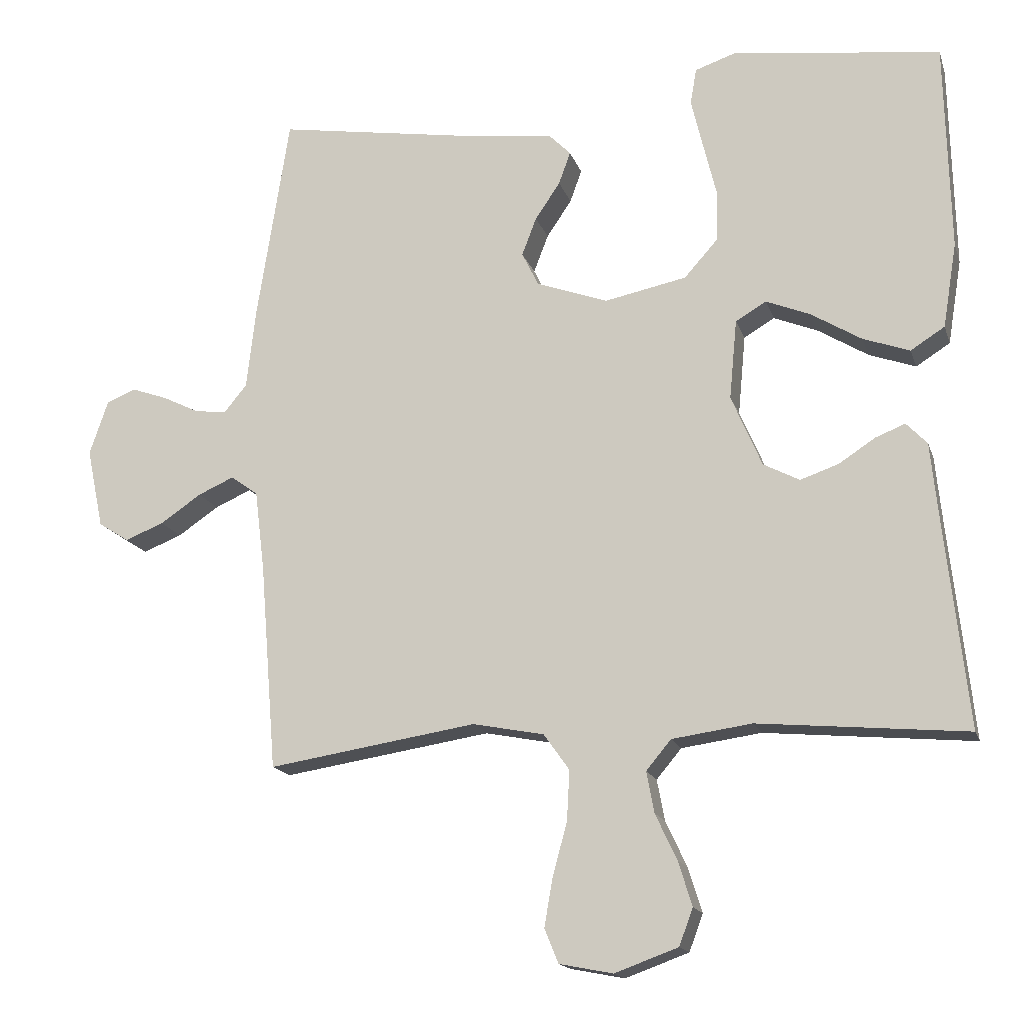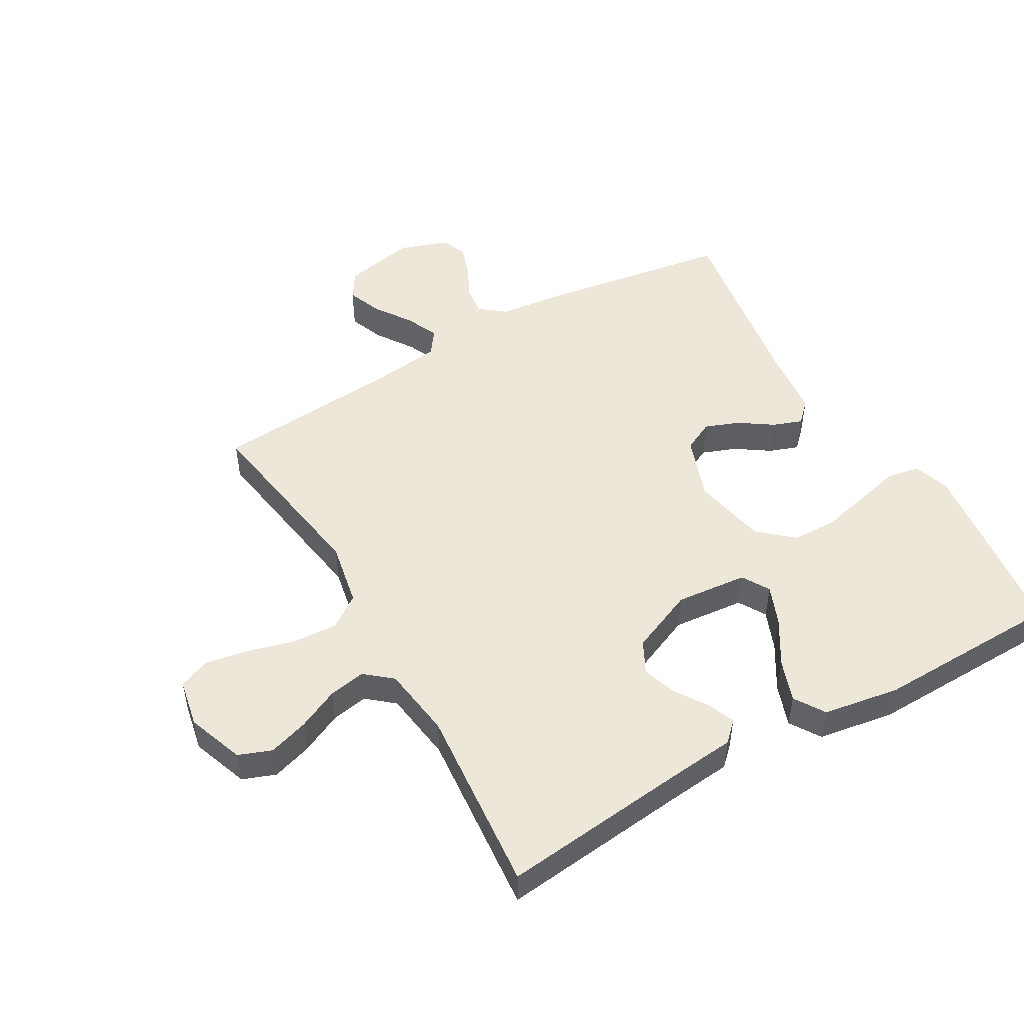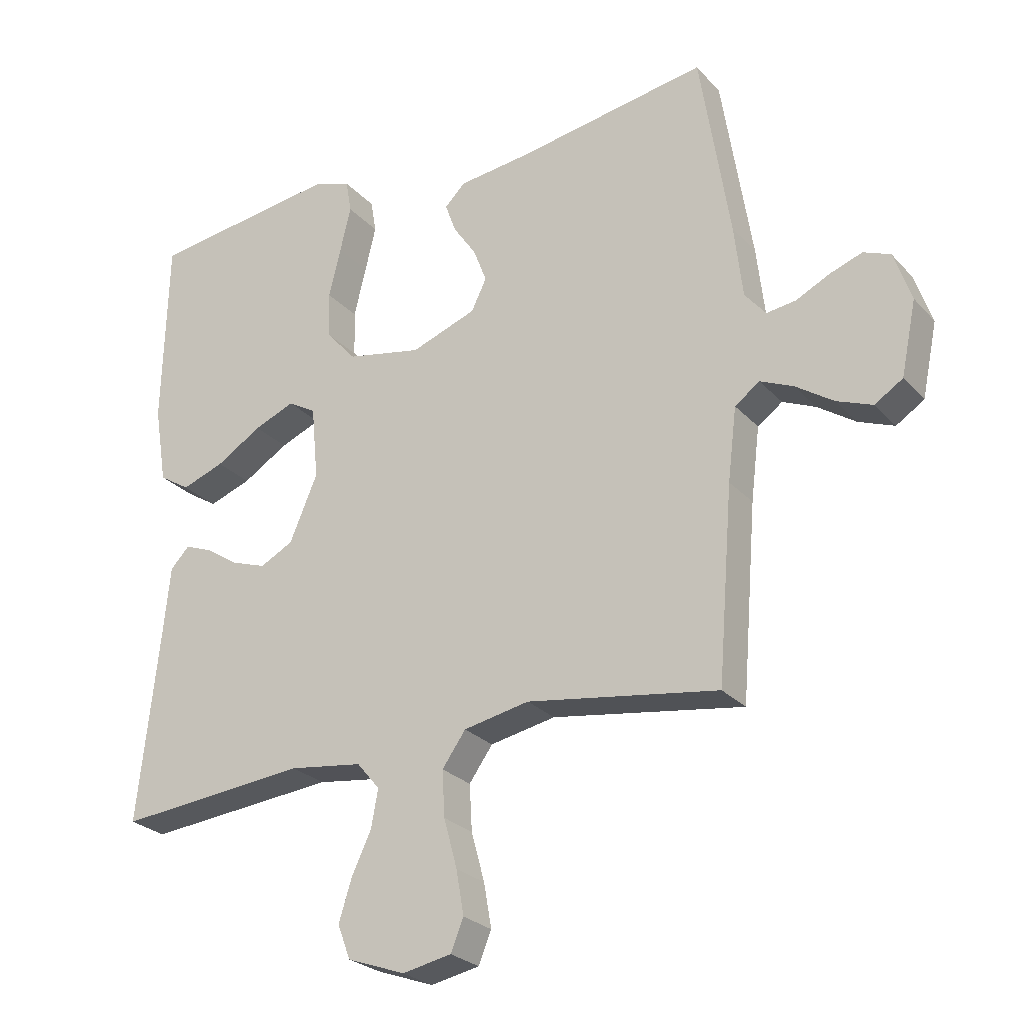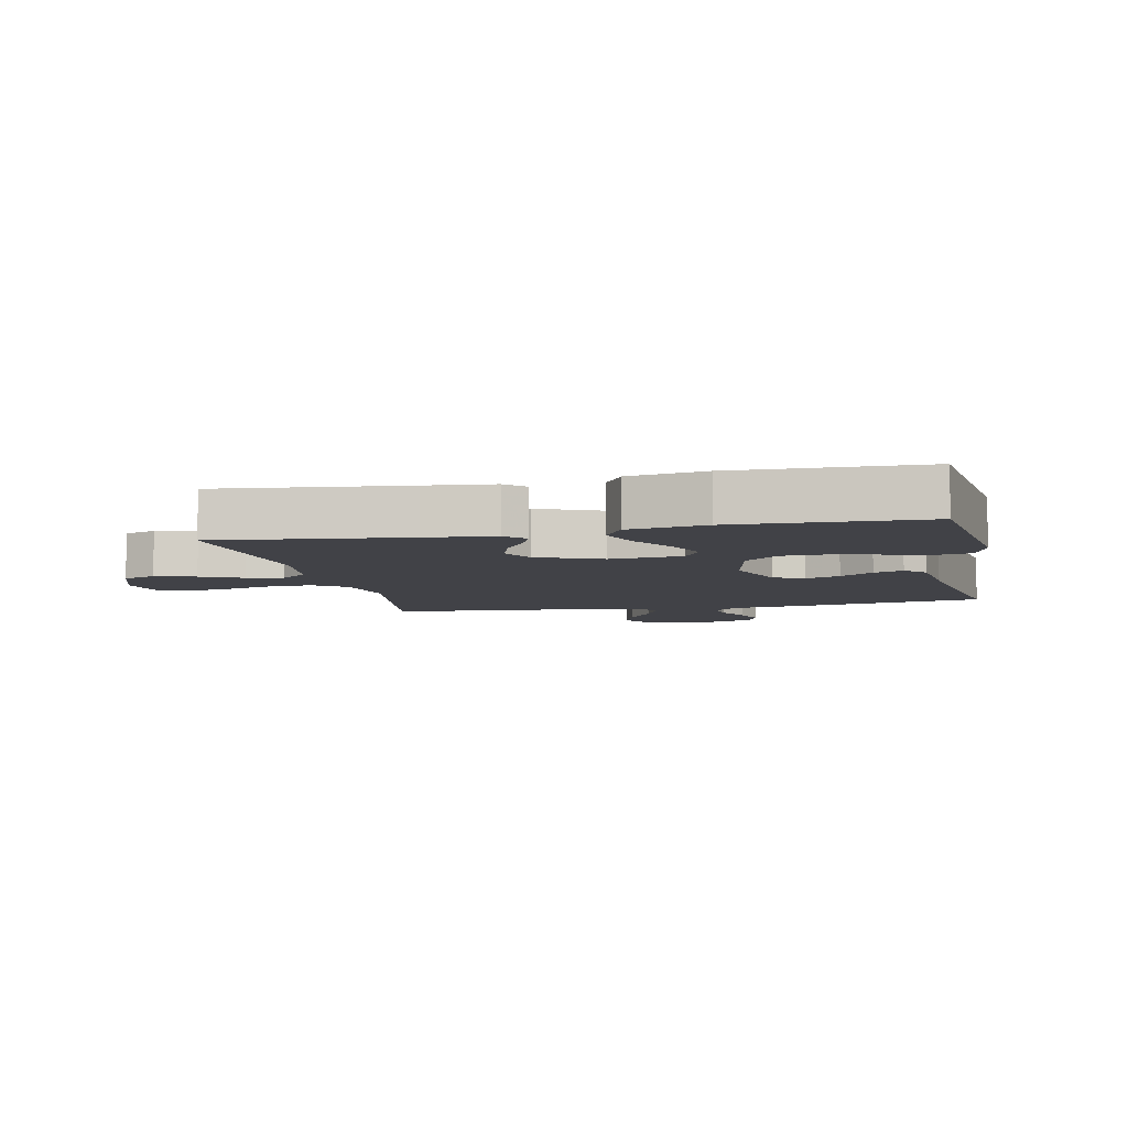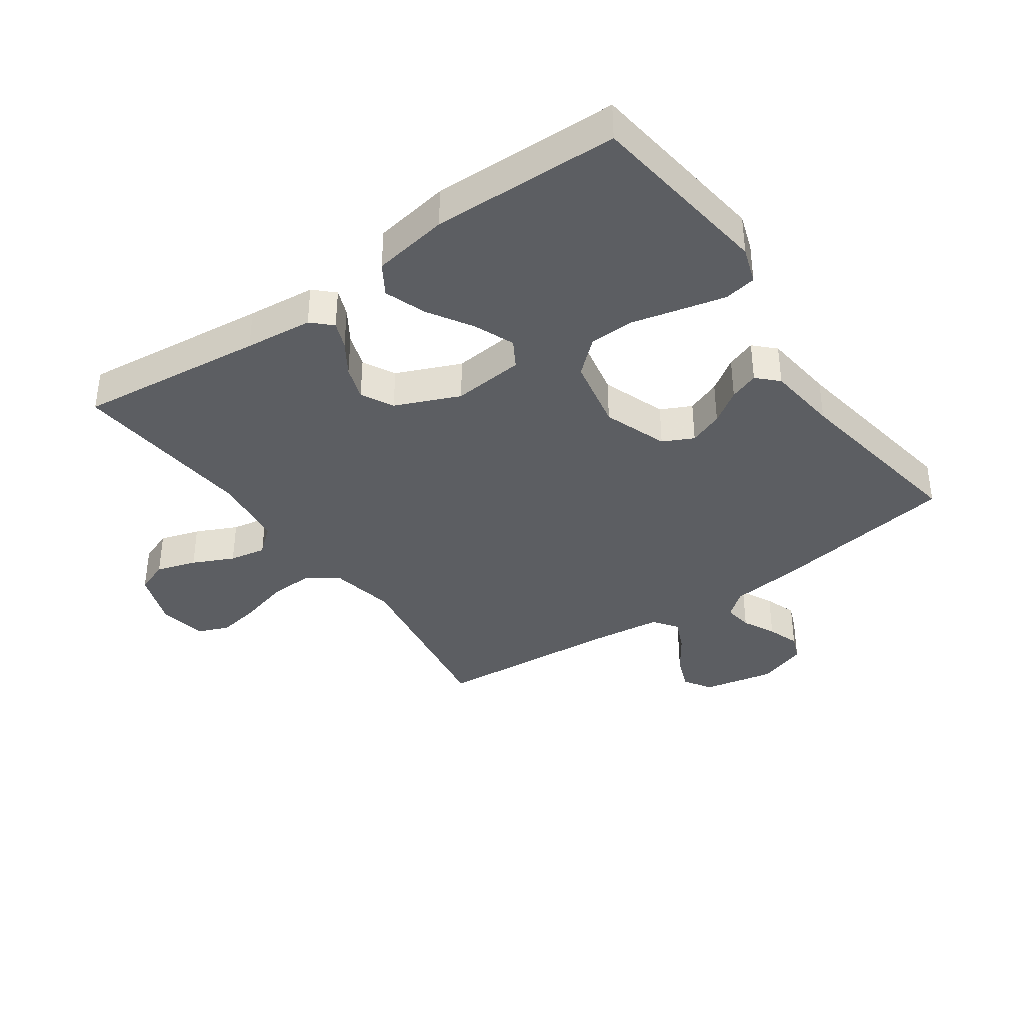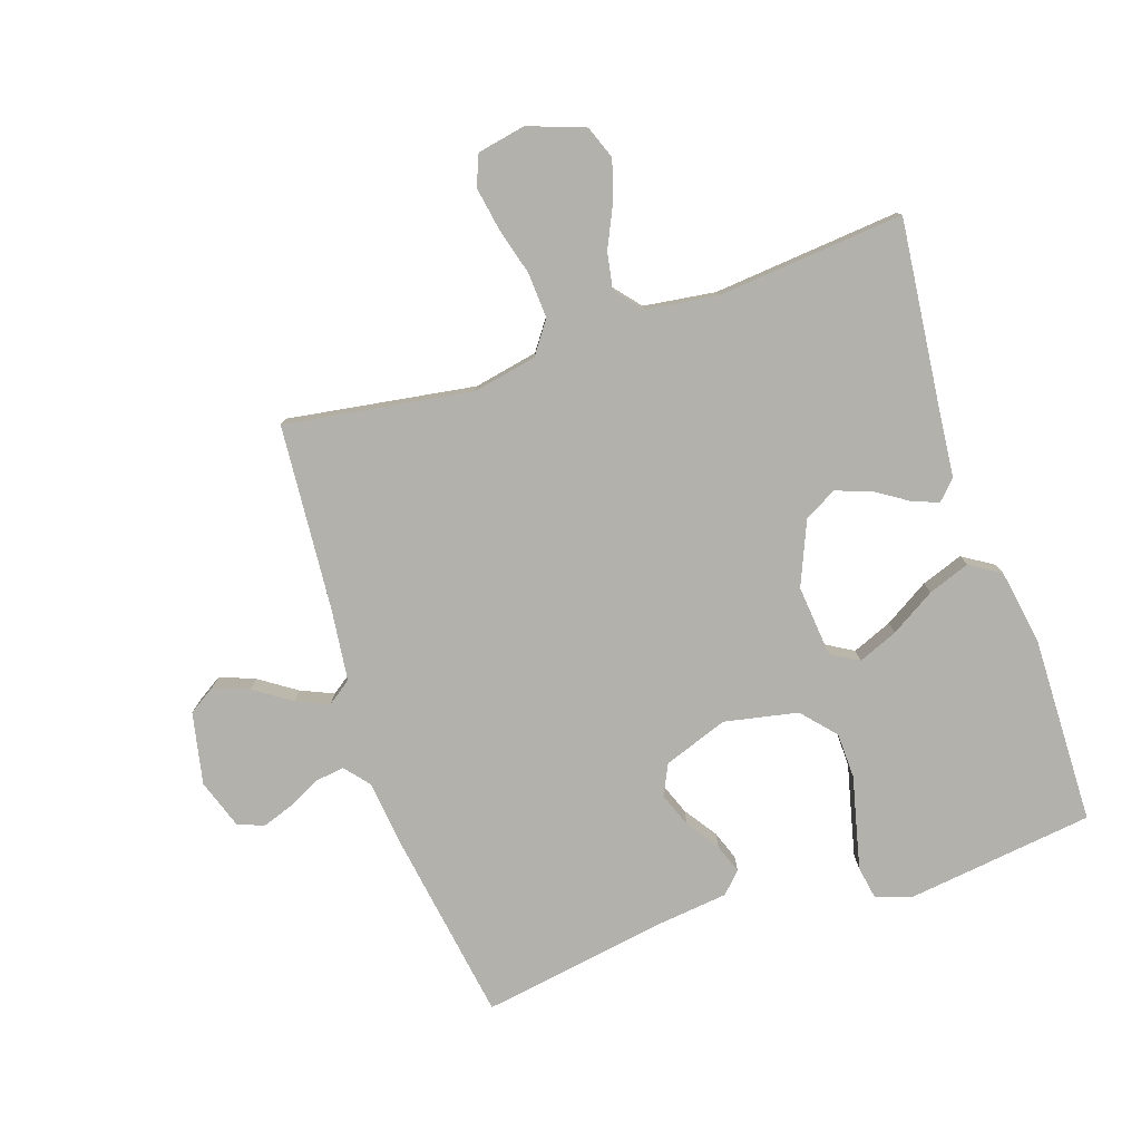
<metadata>
{"format":"obj","ext":"obj","renderer":"f3d","projection":"perspective","resolution":1024,"background":"white","views":[{"elev":-16.1,"azim":-164.7,"up":"+Z"},{"elev":49.9,"azim":-119.9,"up":"+Y"},{"elev":-26.0,"azim":32.0,"up":"+Z"},{"elev":-6.8,"azim":-78.0,"up":"+Y"},{"elev":-37.8,"azim":-54.8,"up":"+Y"},{"elev":-79.0,"azim":-161.4,"up":"+Y"}]}
</metadata>
<code>
v 0.5 0.07 -0.5
v 0.2 0.07 -0.453
v 0.097 0.07 -0.473
v 0.06 0.07 -0.525
v 0.064 0.07 -0.597
v 0.085 0.07 -0.674
v 0.097 0.07 -0.743
v 0.077 0.07 -0.792
v 0 0.07 -0.807
v -0.091 0.07 -0.774
v -0.111 0.07 -0.721
v -0.091 0.07 -0.657
v -0.06 0.07 -0.591
v -0.049 0.07 -0.532
v -0.085 0.07 -0.489
v -0.2 0.07 -0.473
v -0.5 0.07 -0.5
v -0.467 0.07 -0.2
v -0.456 0.07 -0.091
v -0.426 0.07 -0.06
v -0.383 0.07 -0.077
v -0.331 0.07 -0.111
v -0.276 0.07 -0.13
v -0.224 0.07 -0.103
v -0.18 0.07 0
v -0.191 0.07 0.115
v -0.235 0.07 0.141
v -0.299 0.07 0.115
v -0.371 0.07 0.071
v -0.438 0.07 0.047
v -0.487 0.07 0.078
v -0.507 0.07 0.2
v -0.5 0.07 0.5
v -0.2 0.07 0.538
v -0.141 0.07 0.518
v -0.132 0.07 0.466
v -0.149 0.07 0.395
v -0.168 0.07 0.317
v -0.166 0.07 0.244
v -0.118 0.07 0.19
v 0 0.07 0.166
v 0.103 0.07 0.203
v 0.127 0.07 0.252
v 0.106 0.07 0.307
v 0.07 0.07 0.36
v 0.053 0.07 0.407
v 0.085 0.07 0.439
v 0.2 0.07 0.452
v 0.5 0.07 0.5
v 0.547 0.07 0.2
v 0.56 0.07 0.086
v 0.593 0.07 0.046
v 0.639 0.07 0.052
v 0.692 0.07 0.078
v 0.743 0.07 0.096
v 0.785 0.07 0.079
v 0.812 0.07 0
v 0.788 0.07 -0.115
v 0.744 0.07 -0.143
v 0.688 0.07 -0.121
v 0.629 0.07 -0.081
v 0.577 0.07 -0.058
v 0.538 0.07 -0.086
v 0.524 0.07 -0.2
v 0.5 0 -0.5
v 0.2 0 -0.453
v 0.097 0 -0.473
v 0.06 0 -0.525
v 0.064 0 -0.597
v 0.085 0 -0.674
v 0.097 0 -0.743
v 0.077 0 -0.792
v 0 0 -0.807
v -0.091 0 -0.774
v -0.111 0 -0.721
v -0.091 0 -0.657
v -0.06 0 -0.591
v -0.049 0 -0.532
v -0.085 0 -0.489
v -0.2 0 -0.473
v -0.5 0 -0.5
v -0.467 0 -0.2
v -0.456 0 -0.091
v -0.426 0 -0.06
v -0.383 0 -0.077
v -0.331 0 -0.111
v -0.276 0 -0.13
v -0.224 0 -0.103
v -0.18 0 0
v -0.191 0 0.115
v -0.235 0 0.141
v -0.299 0 0.115
v -0.371 0 0.071
v -0.438 0 0.047
v -0.487 0 0.078
v -0.507 0 0.2
v -0.5 0 0.5
v -0.2 0 0.538
v -0.141 0 0.518
v -0.132 0 0.466
v -0.149 0 0.395
v -0.168 0 0.317
v -0.166 0 0.244
v -0.118 0 0.19
v 0 0 0.166
v 0.103 0 0.203
v 0.127 0 0.252
v 0.106 0 0.307
v 0.07 0 0.36
v 0.053 0 0.407
v 0.085 0 0.439
v 0.2 0 0.452
v 0.5 0 0.5
v 0.547 0 0.2
v 0.56 0 0.086
v 0.593 0 0.046
v 0.639 0 0.052
v 0.692 0 0.078
v 0.743 0 0.096
v 0.785 0 0.079
v 0.812 0 0
v 0.788 0 -0.115
v 0.744 0 -0.143
v 0.688 0 -0.121
v 0.629 0 -0.081
v 0.577 0 -0.058
v 0.538 0 -0.086
v 0.524 0 -0.2
f 59 60 61
f 58 59 61
f 57 58 61
f 56 57 61
f 55 56 61
f 54 55 61
f 53 54 61
f 52 53 61 62
f 51 52 62 63
f 50 51 63
f 49 50 63
f 48 49 63
f 48 63 64
f 47 48 64
f 46 47 64
f 45 46 64
f 44 45 64
f 36 37 38
f 35 36 38
f 34 35 38
f 33 34 38
f 32 33 38
f 31 32 38
f 30 31 38
f 29 30 38
f 28 29 38
f 27 28 38 39
f 26 27 39 40
f 20 21 22
f 19 20 22
f 18 19 22
f 18 22 23
f 17 18 23
f 16 17 23
f 15 16 23 24
f 11 12 13
f 10 11 13
f 9 10 13
f 8 9 13
f 7 8 13
f 6 7 13
f 5 6 13
f 4 5 13 14
f 15 24 25
f 14 15 25
f 4 14 25
f 3 4 25
f 43 44 64 1
f 42 43 1 2
f 2 3 25
f 42 2 25
f 41 42 25
f 25 26 40 41
f 125 124 123
f 125 123 122
f 125 122 121
f 125 121 120
f 125 120 119
f 125 119 118
f 125 118 117
f 126 125 117 116
f 127 126 116 115
f 127 115 114
f 127 114 113
f 127 113 112
f 128 127 112
f 128 112 111
f 128 111 110
f 128 110 109
f 128 109 108
f 102 101 100
f 102 100 99
f 102 99 98
f 102 98 97
f 102 97 96
f 102 96 95
f 102 95 94
f 102 94 93
f 102 93 92
f 103 102 92 91
f 104 103 91 90
f 86 85 84
f 86 84 83
f 86 83 82
f 87 86 82
f 87 82 81
f 87 81 80
f 88 87 80 79
f 77 76 75
f 77 75 74
f 77 74 73
f 77 73 72
f 77 72 71
f 77 71 70
f 77 70 69
f 78 77 69 68
f 89 88 79
f 89 79 78
f 89 78 68
f 89 68 67
f 65 128 108 107
f 66 65 107 106
f 89 67 66
f 89 66 106
f 89 106 105
f 105 104 90 89
f 1 65 66 2
f 2 66 67 3
f 3 67 68 4
f 4 68 69 5
f 5 69 70 6
f 6 70 71 7
f 7 71 72 8
f 8 72 73 9
f 9 73 74 10
f 10 74 75 11
f 11 75 76 12
f 12 76 77 13
f 13 77 78 14
f 14 78 79 15
f 15 79 80 16
f 16 80 81 17
f 17 81 82 18
f 18 82 83 19
f 19 83 84 20
f 20 84 85 21
f 21 85 86 22
f 22 86 87 23
f 23 87 88 24
f 24 88 89 25
f 25 89 90 26
f 26 90 91 27
f 27 91 92 28
f 28 92 93 29
f 29 93 94 30
f 30 94 95 31
f 31 95 96 32
f 32 96 97 33
f 33 97 98 34
f 34 98 99 35
f 35 99 100 36
f 36 100 101 37
f 37 101 102 38
f 38 102 103 39
f 39 103 104 40
f 40 104 105 41
f 41 105 106 42
f 42 106 107 43
f 43 107 108 44
f 44 108 109 45
f 45 109 110 46
f 46 110 111 47
f 47 111 112 48
f 48 112 113 49
f 49 113 114 50
f 50 114 115 51
f 51 115 116 52
f 52 116 117 53
f 53 117 118 54
f 54 118 119 55
f 55 119 120 56
f 56 120 121 57
f 57 121 122 58
f 58 122 123 59
f 59 123 124 60
f 60 124 125 61
f 61 125 126 62
f 62 126 127 63
f 63 127 128 64
f 64 128 65 1

</code>
